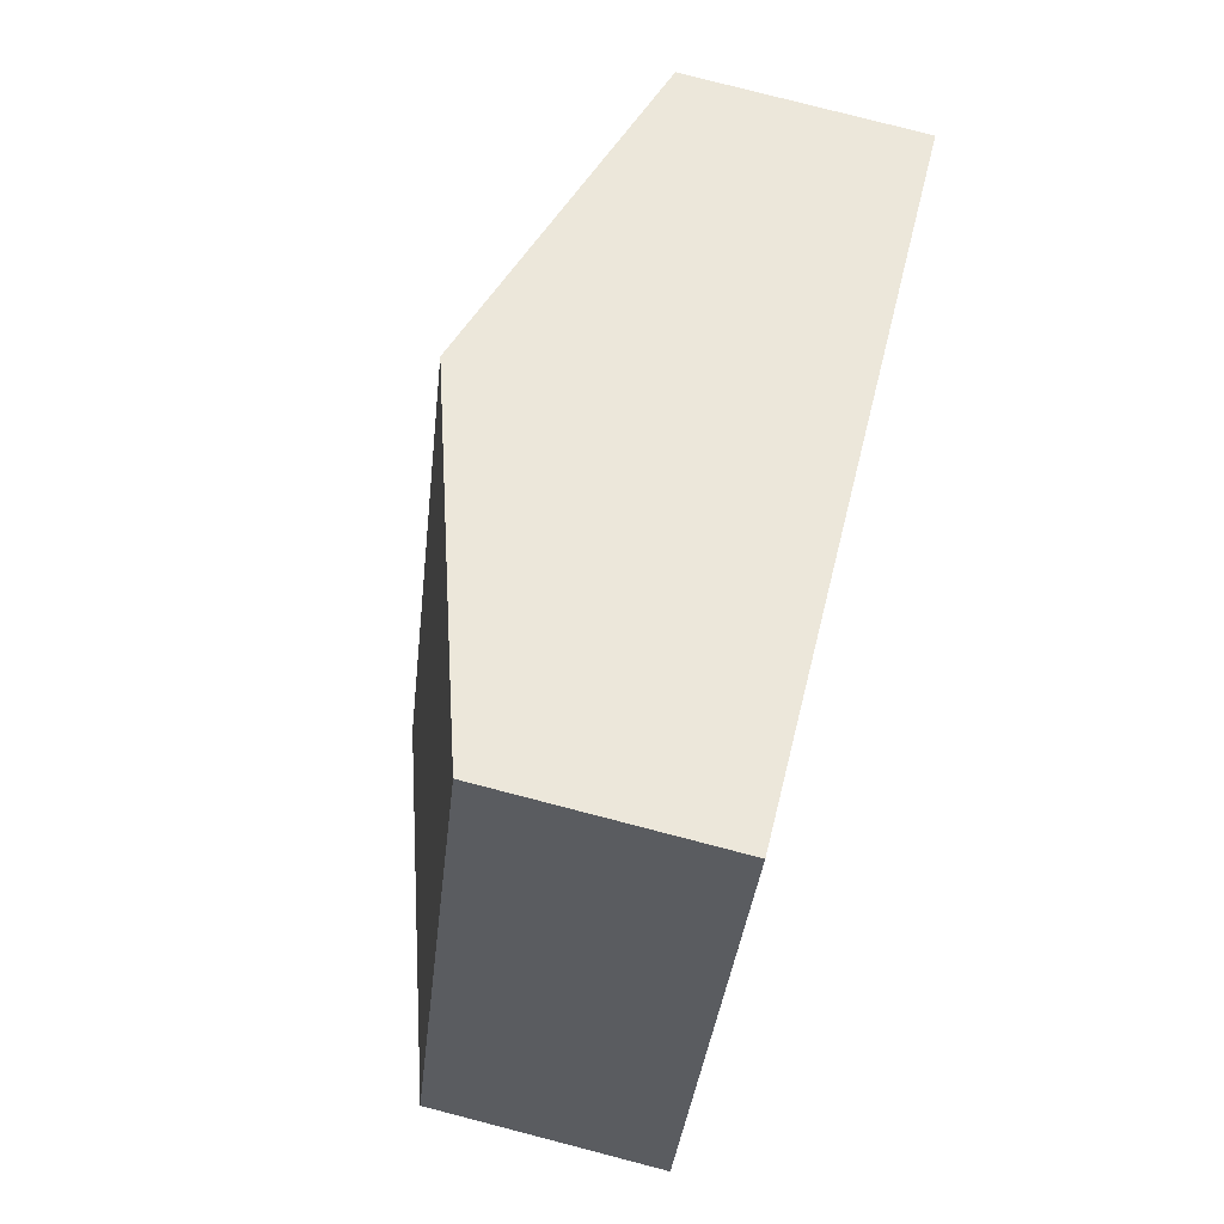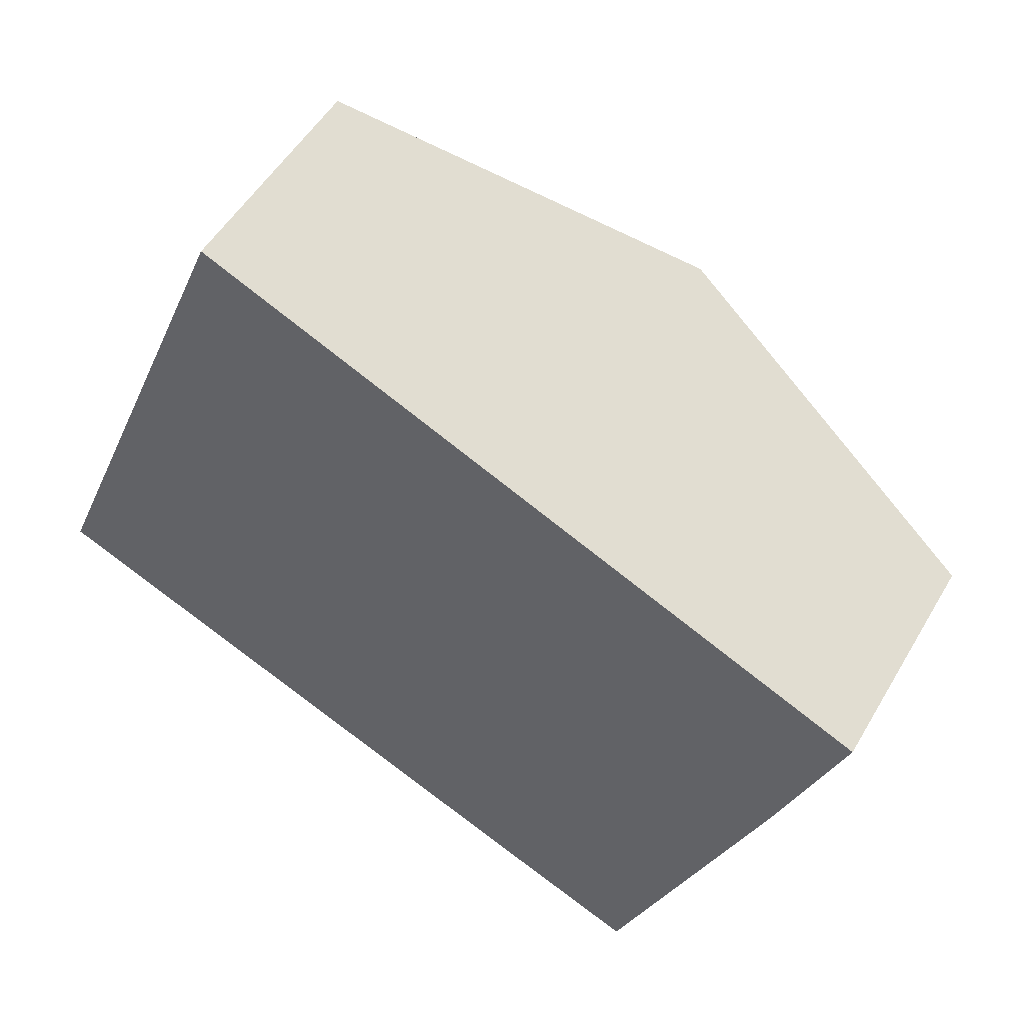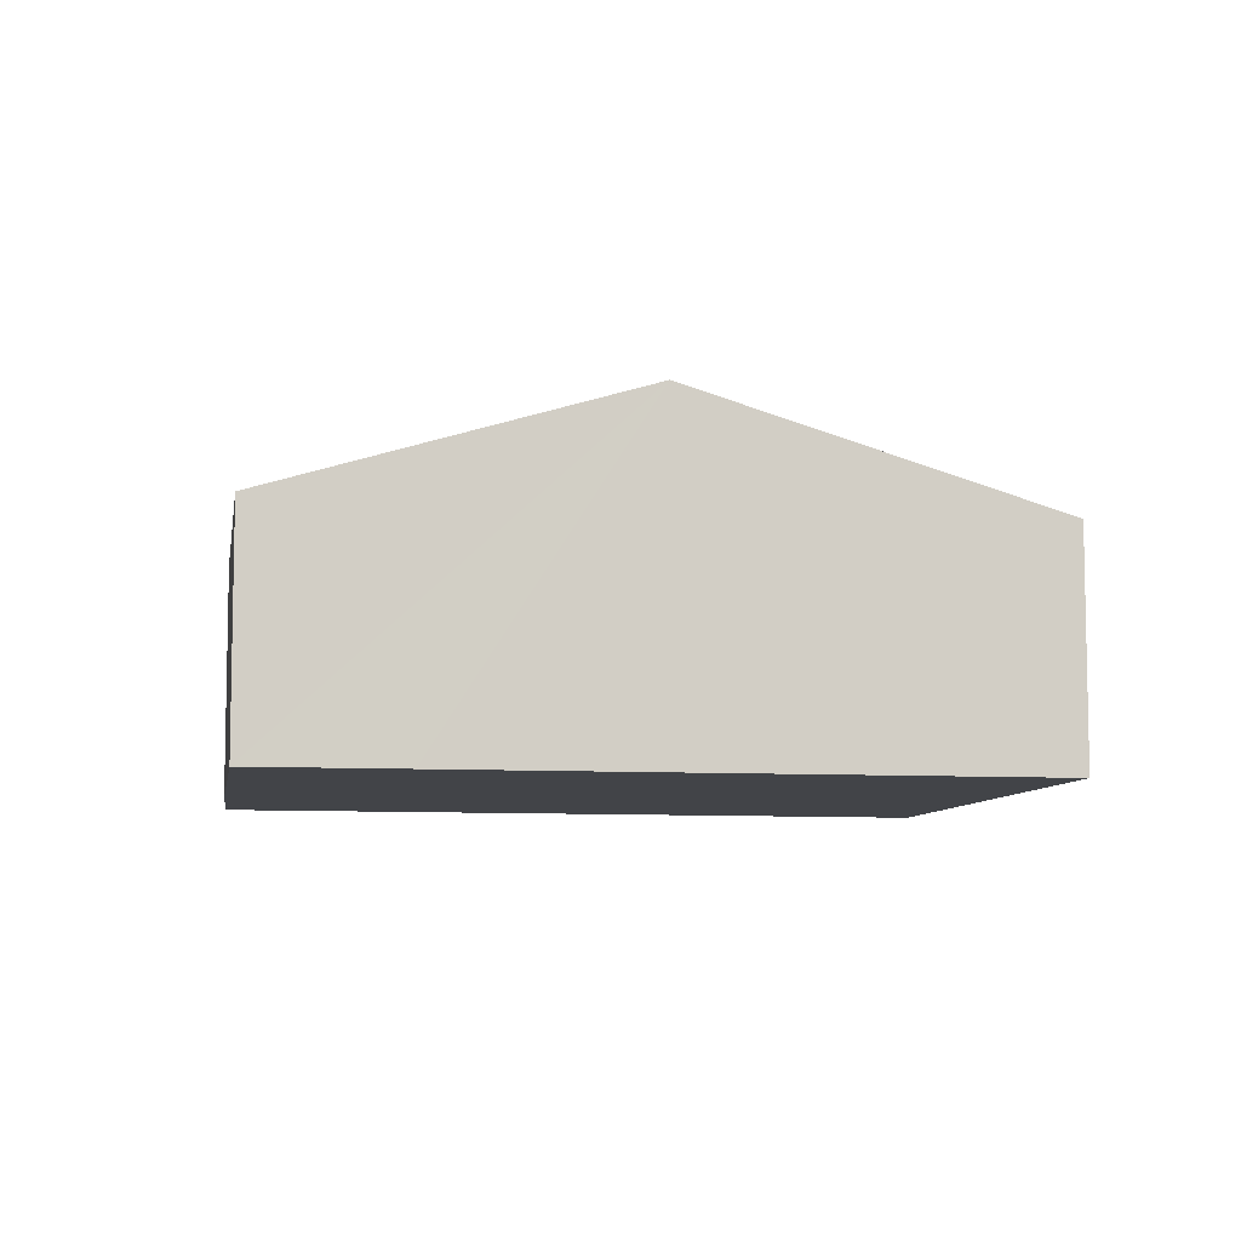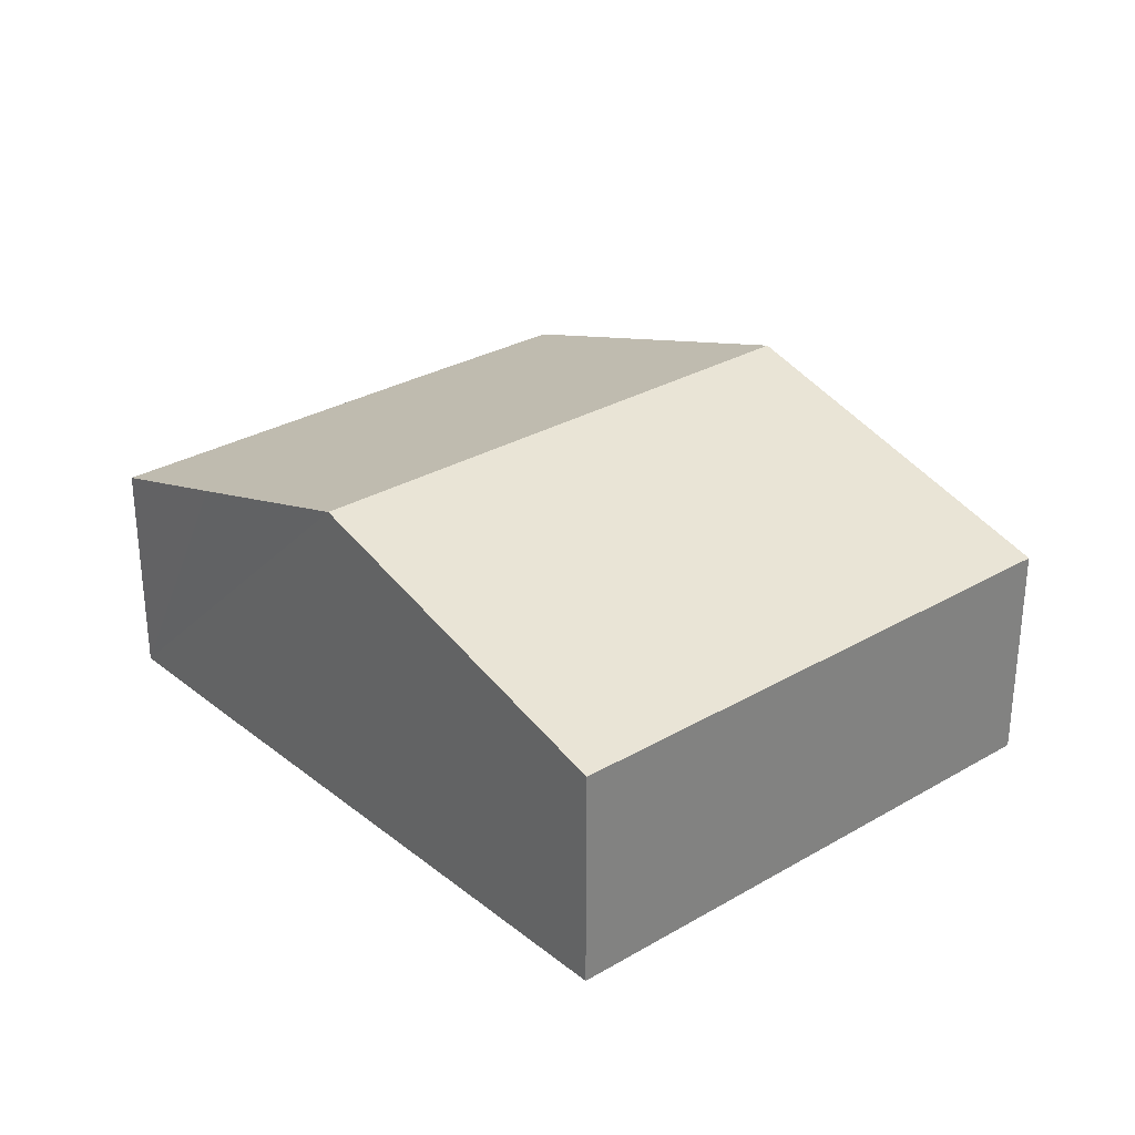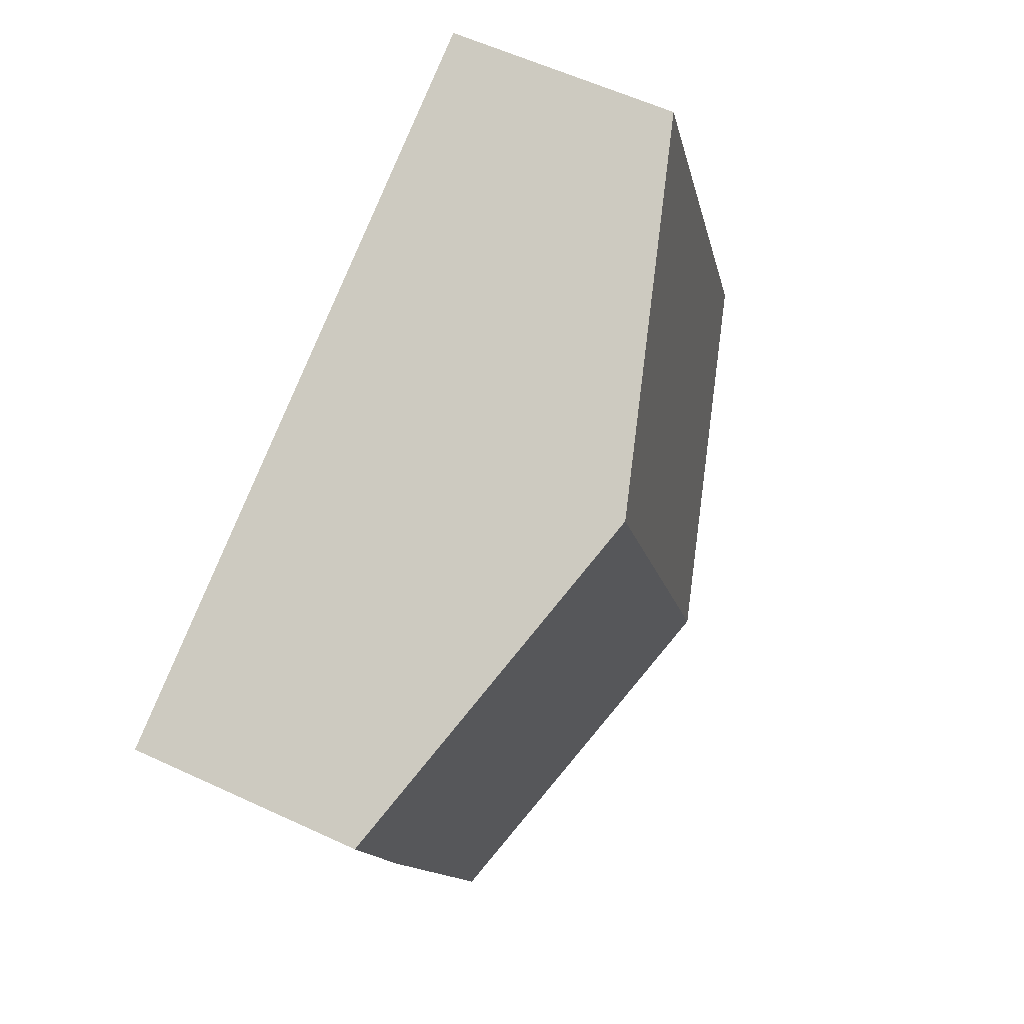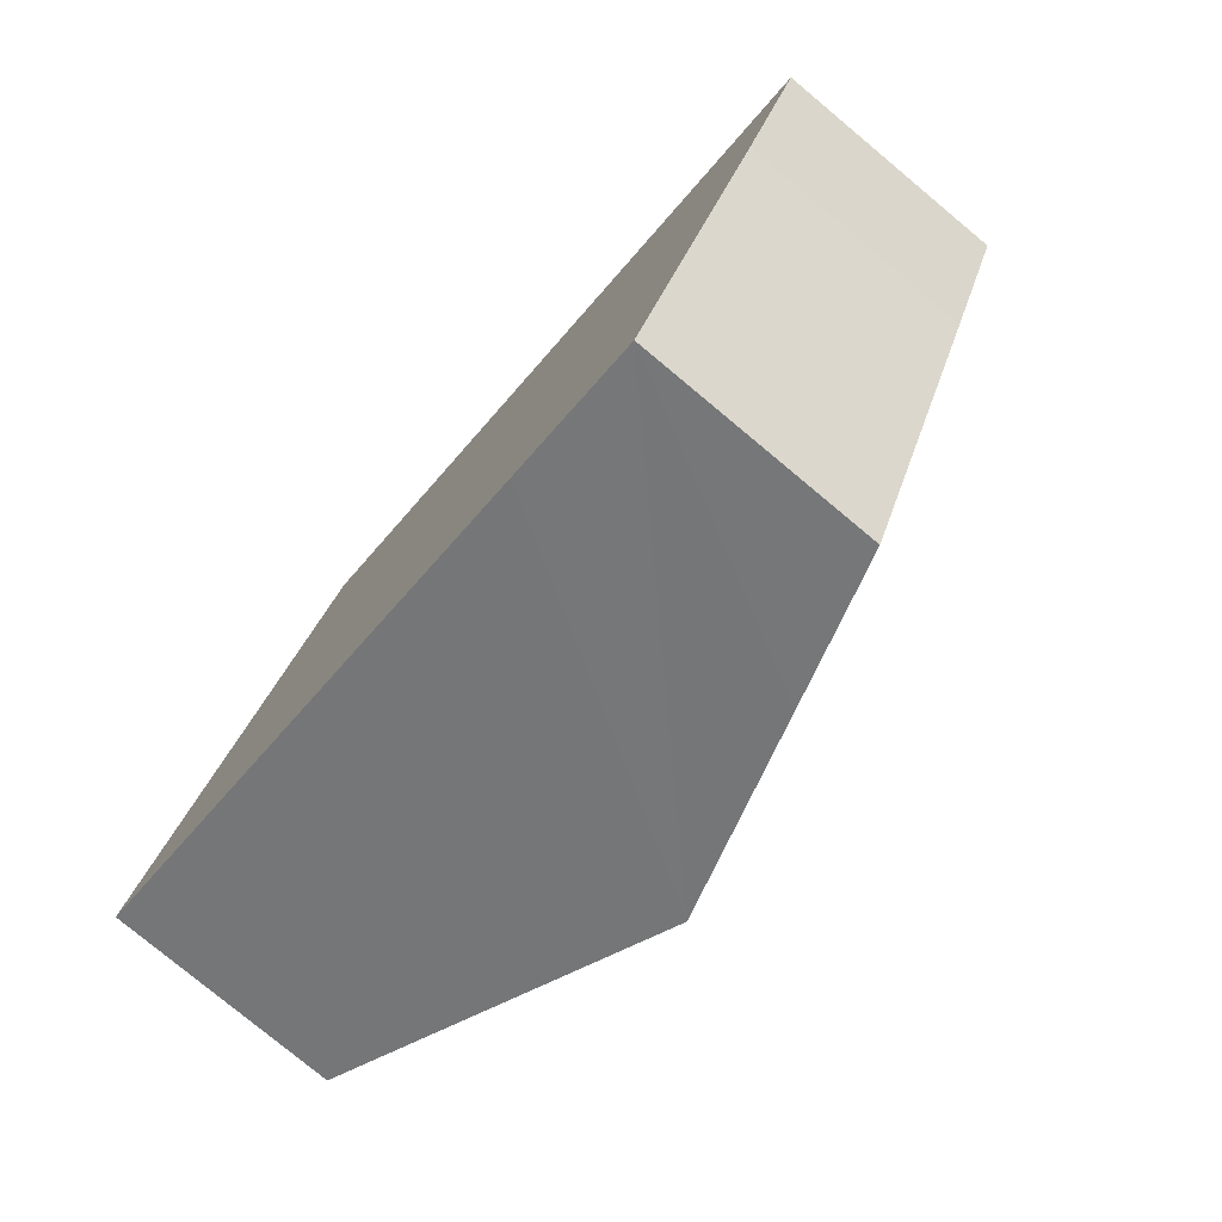
<metadata>
{"format":"obj","ext":"obj","renderer":"f3d","projection":"perspective","resolution":1024,"background":"white","views":[{"elev":79.2,"azim":-75.5,"up":"+Z"},{"elev":51.4,"azim":29.5,"up":"+Z"},{"elev":-7.8,"azim":-166.5,"up":"+Y"},{"elev":30.0,"azim":-107.8,"up":"+Y"},{"elev":57.8,"azim":115.8,"up":"+Z"},{"elev":-78.0,"azim":50.2,"up":"+Z"}]}
</metadata>
<code>
v  5.678 2.898 -2.457
v  8.779 2.412 0.746
v  7.16 2.419 -3.089
v  3.59 3.575 -1.553
v  5.961 3.575 4.146
v  9.491 2.422 2.542
v  2.399 2.411 5.766
v  0 2.411 1.476e-16
v  3.257 2.692 5.375
v  2.399 -3.531e-16 5.766
v  3.257 -3.291e-16 5.375
v  5.961 -2.539e-16 4.146
v  9.491 -1.557e-16 2.542
v  8.779 -4.568e-17 0.746
v  7.16 1.891e-16 -3.089
v  5.678 1.504e-16 -2.457
v  3.59 9.509e-17 -1.553
v  0 0 0
g defaultobject
f 1 2 3
f 2 1 4
f 2 4 5
f 2 5 6
f 7 4 8
f 4 7 9
f 4 9 5
f 10 9 7
f 9 10 5
f 5 10 11
f 5 11 12
f 5 12 6
f 6 12 13
f 13 2 6
f 2 13 14
f 15 2 14
f 15 3 2
f 15 1 3
f 1 15 4
f 4 15 16
f 4 16 17
f 4 17 8
f 8 17 18
f 18 7 8
f 7 18 10
f 14 16 15
f 16 14 13
f 16 13 17
f 17 13 12
f 17 12 18
f 18 12 11
f 18 11 10

</code>
